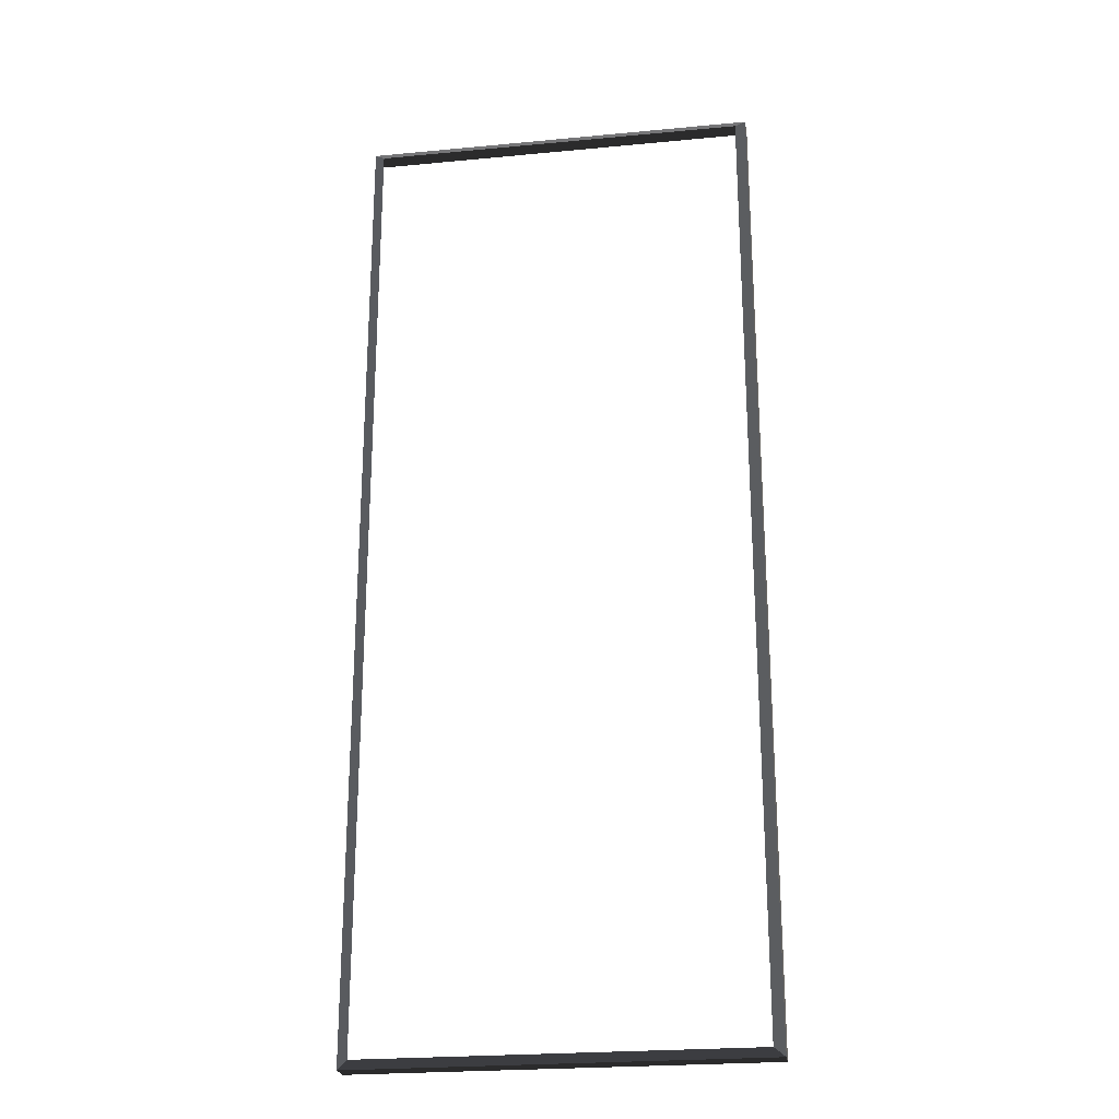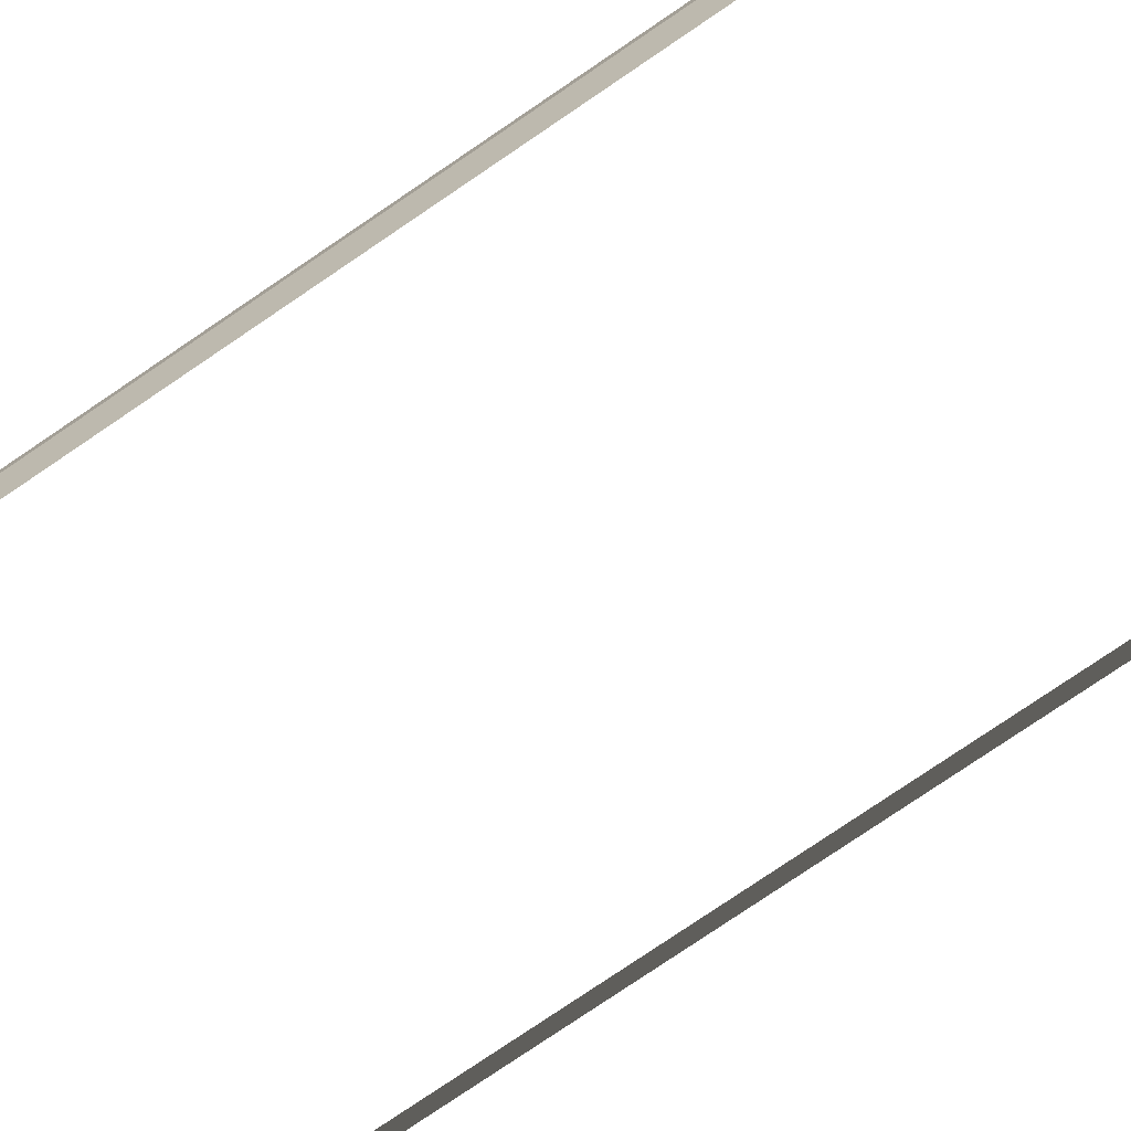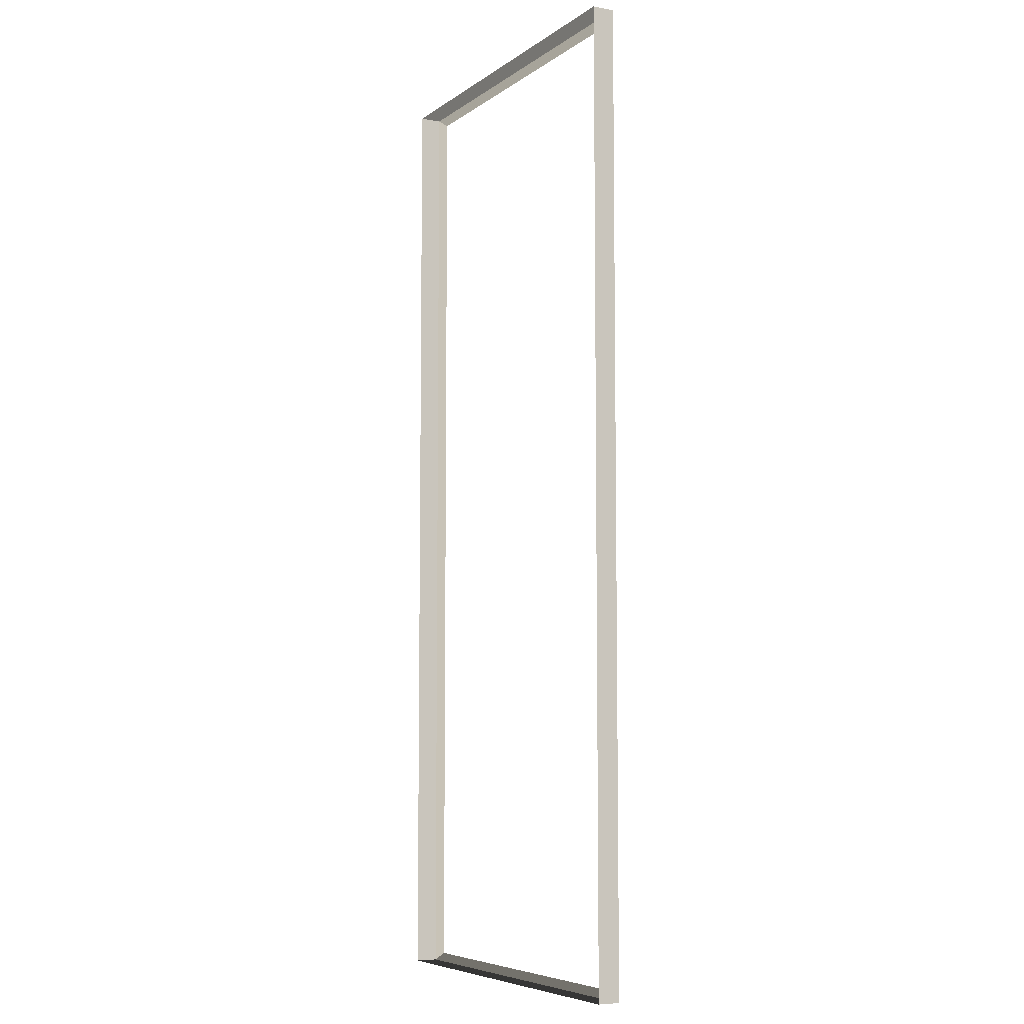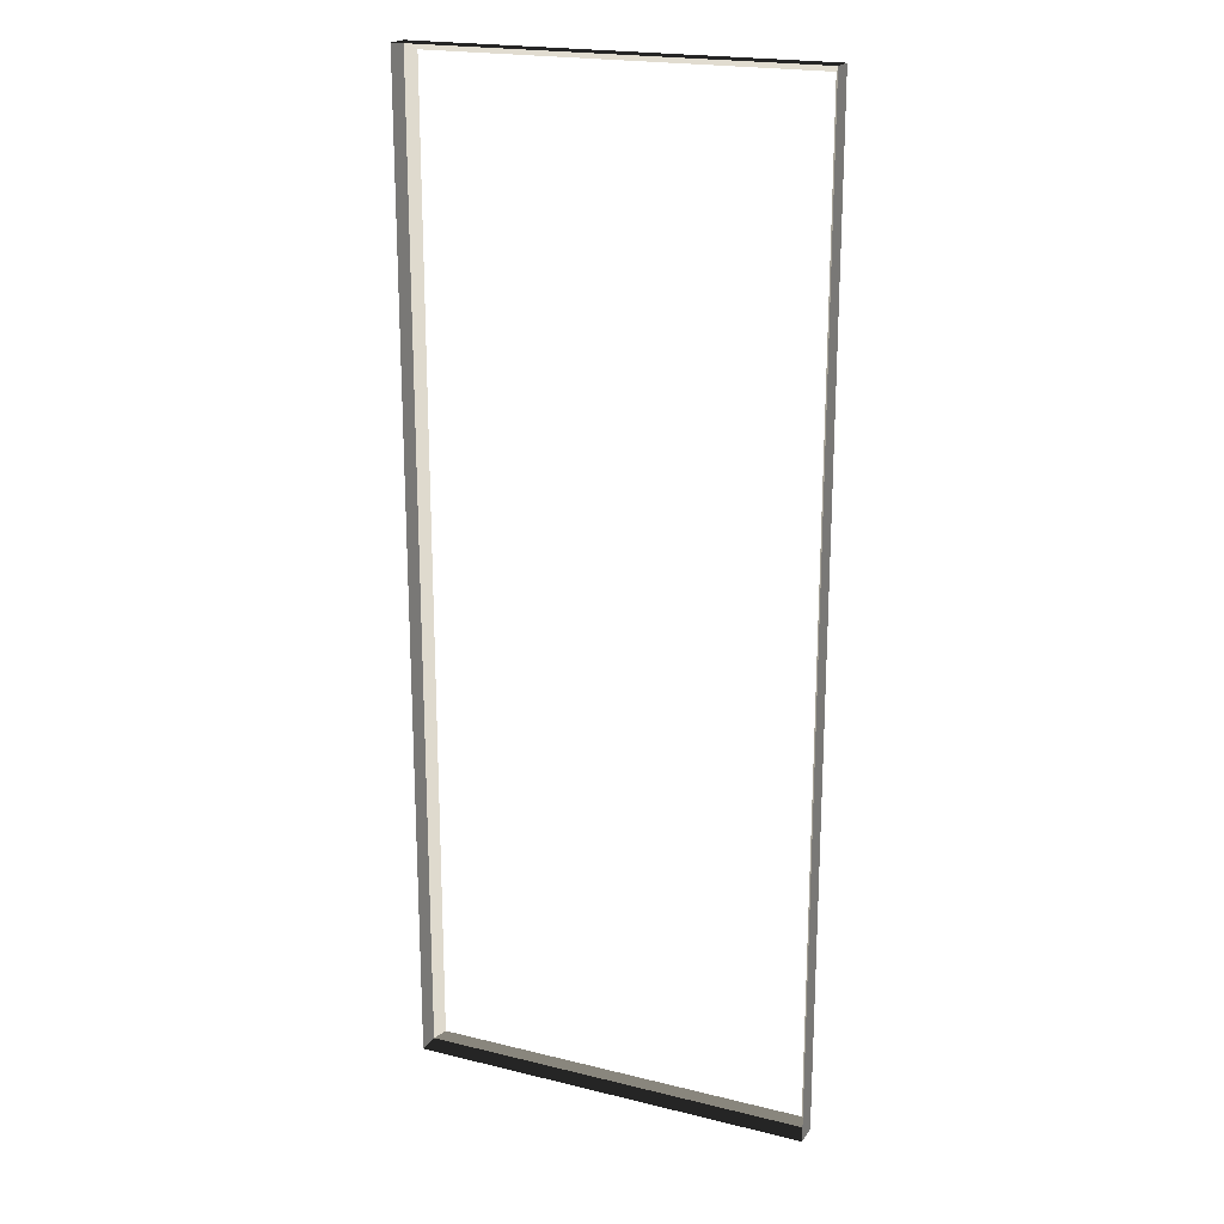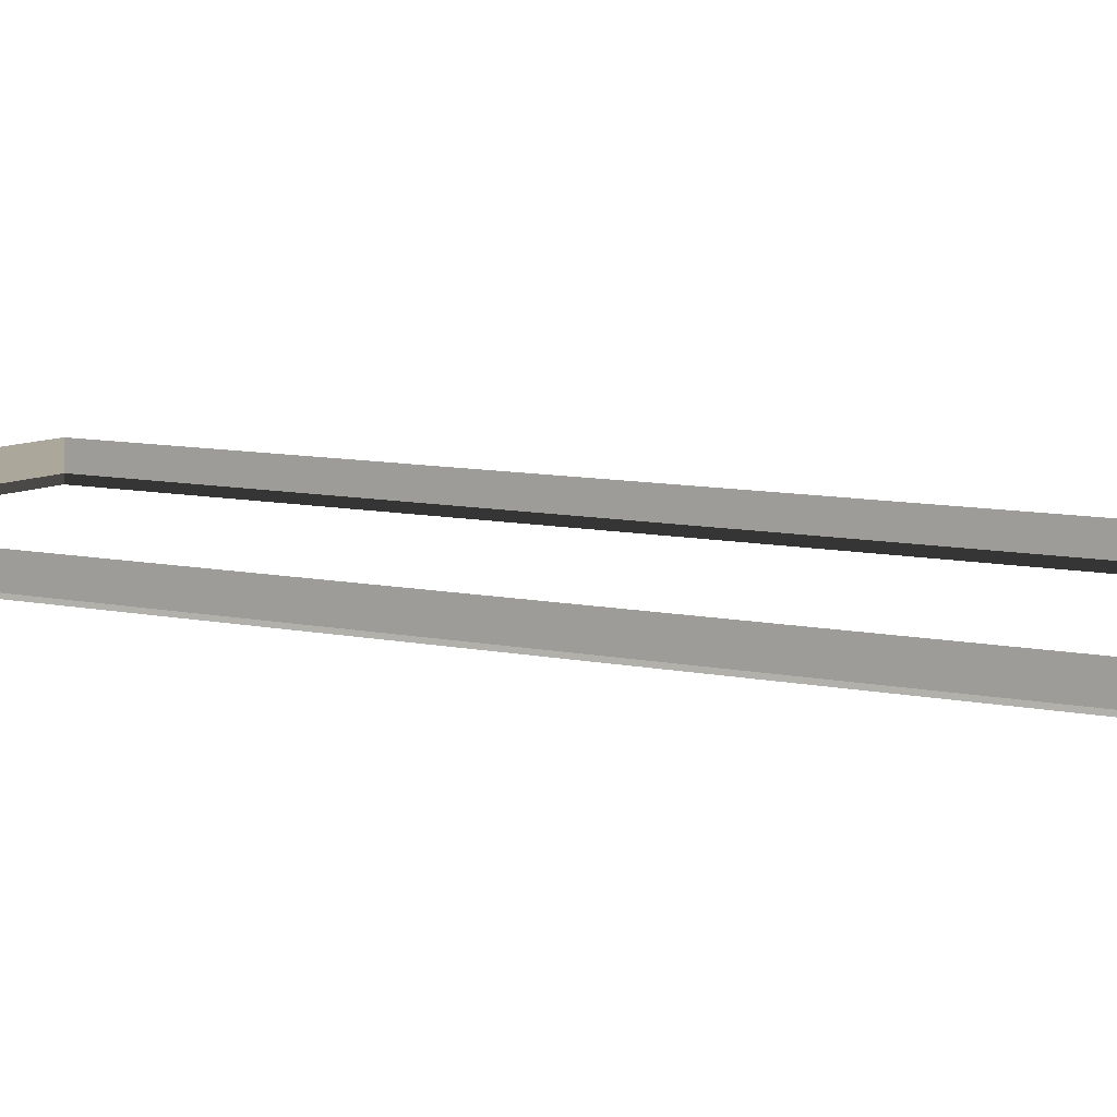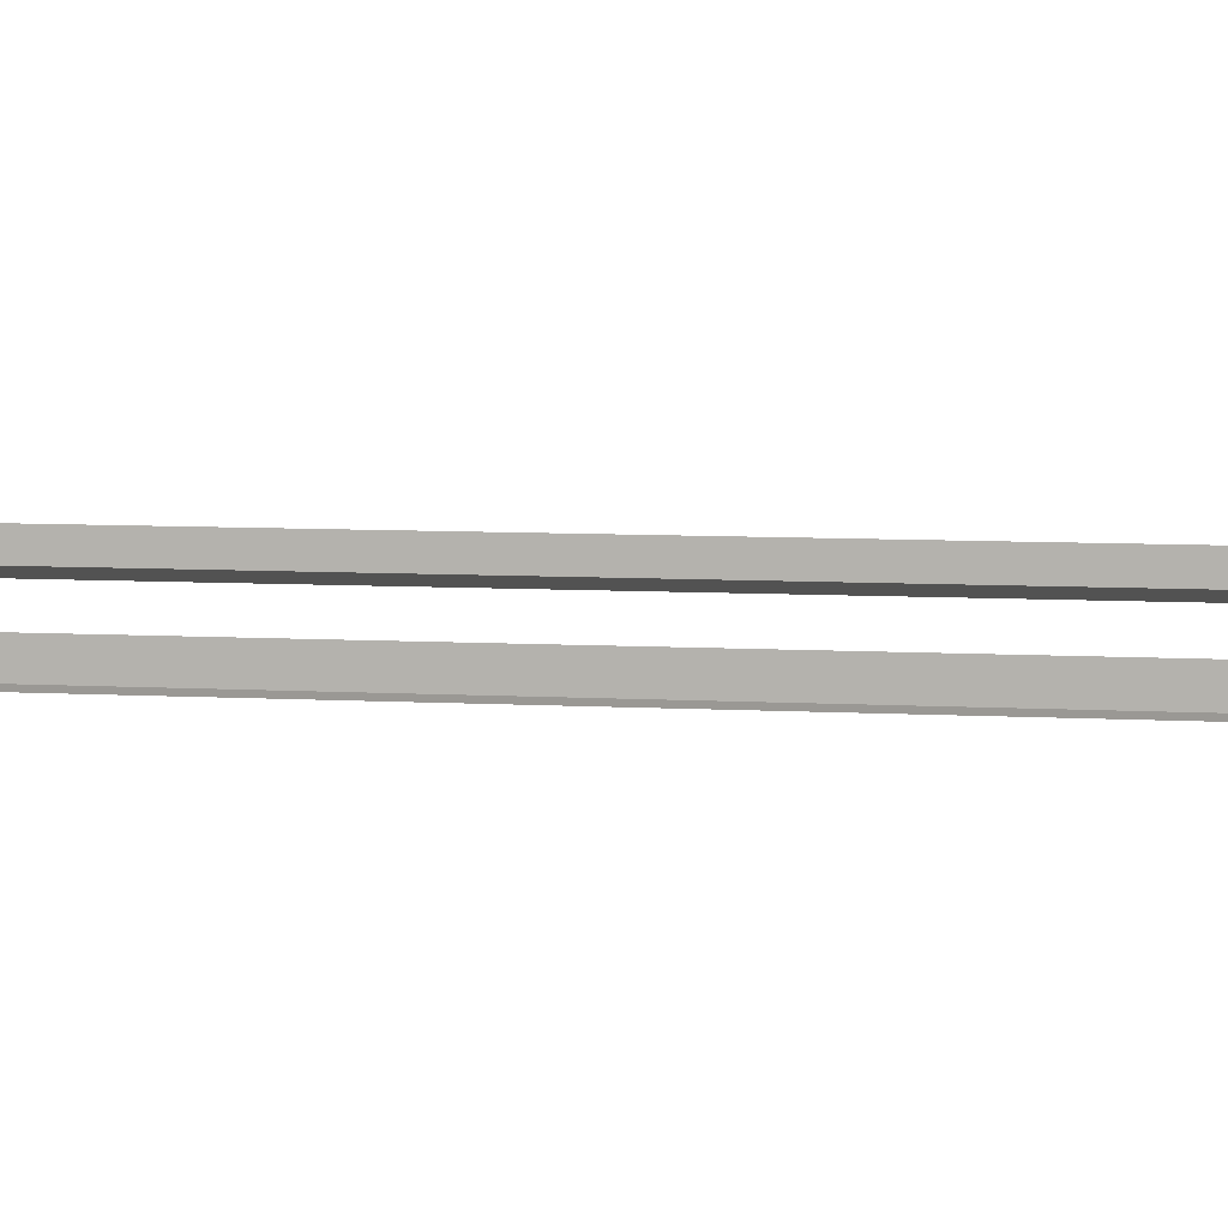
<metadata>
{"format":"obj","ext":"obj","renderer":"f3d","projection":"perspective","resolution":1024,"background":"white","views":[{"elev":-24.2,"azim":-171.1,"up":"+Y"},{"elev":-78.7,"azim":-55.9,"up":"+Z"},{"elev":-6.6,"azim":61.9,"up":"+Y"},{"elev":20.2,"azim":24.3,"up":"+Y"},{"elev":8.2,"azim":-57.7,"up":"+Z"},{"elev":7.7,"azim":-81.1,"up":"+Z"}]}
</metadata>
<code>
v -0.9954 -7.388 0.4622
v -0.8321 -7.51 0.5438
v -0.8321 7.496 0.5438
v -0.9954 7.374 0.4622
v -0.8321 7.496 0.5438
v -0.8321 7.496 0.8882
v -6.965 7.496 0.8882
v -6.965 7.496 0.5438
v -6.802 7.374 0.4622
v -6.965 7.496 0.5438
v -6.965 -7.51 0.5438
v -6.802 -7.388 0.4622
v -6.802 -7.388 0.4622
v -6.965 -7.51 0.5438
v -0.8321 -7.51 0.5438
v -0.9954 -7.388 0.4622
v -0.9954 7.374 0.4622
v -0.8321 7.496 0.5438
v -6.965 7.496 0.5438
v -6.802 7.374 0.4622
v -0.8321 -7.51 0.5438
v -0.8321 -7.51 0.8882
v -0.8321 7.496 0.8882
v -0.8321 7.496 0.5438
v -6.965 7.496 0.5438
v -6.965 7.496 0.8882
v -6.965 -7.51 0.8882
v -6.965 -7.51 0.5438
v -6.965 -7.51 0.5438
v -6.965 -7.51 0.8882
v -0.8321 -7.51 0.8882
v -0.8321 -7.51 0.5438
g Building_small_t1.119_32527_222
f 1 3 2
f 1 4 3
f 5 7 6
f 5 8 7
f 9 11 10
f 9 12 11
f 13 15 14
f 13 16 15
f 17 19 18
f 17 20 19
f 21 23 22
f 21 24 23
f 25 27 26
f 25 28 27
f 29 31 30
f 29 32 31

</code>
